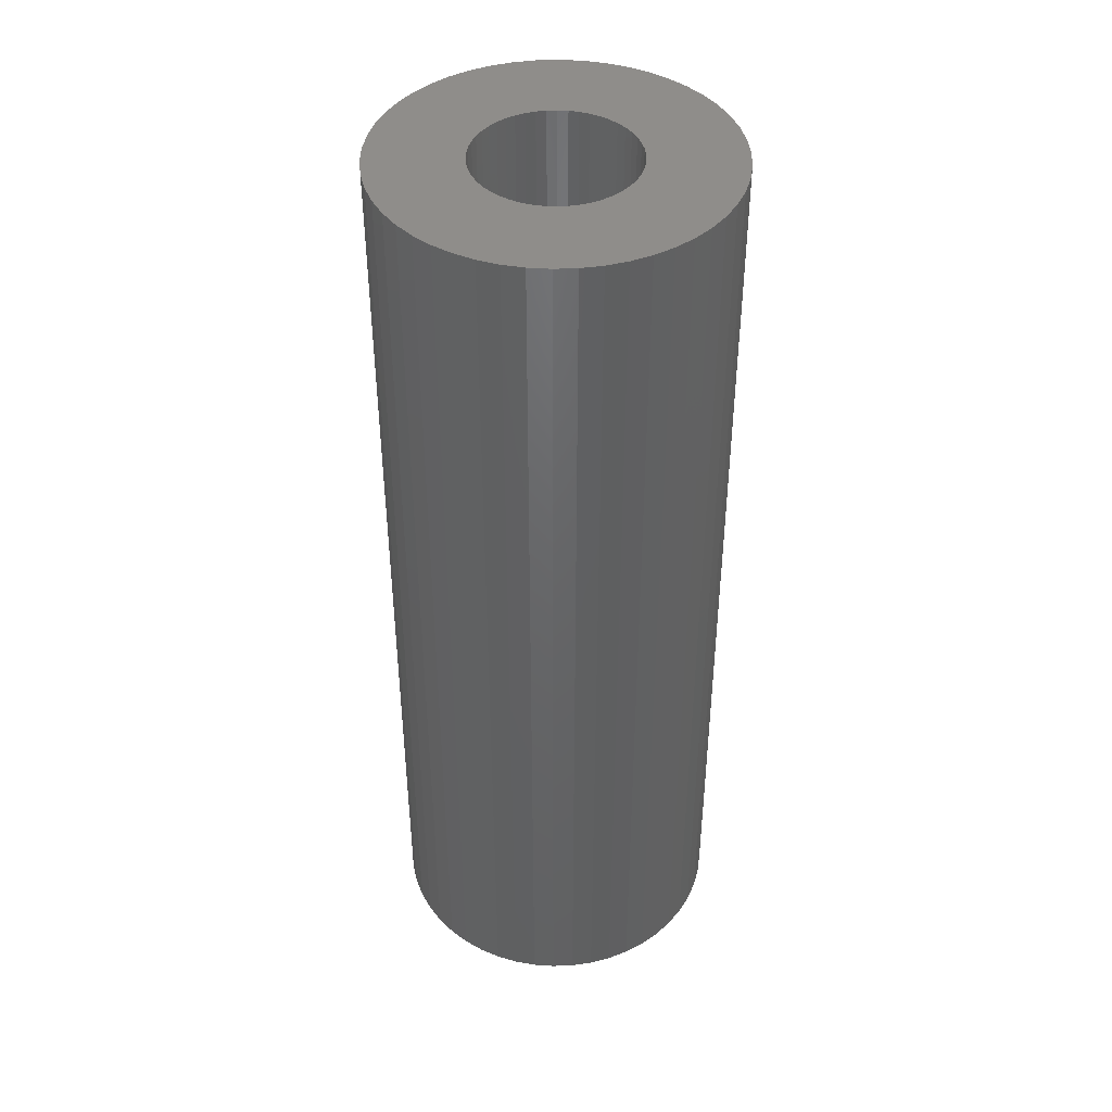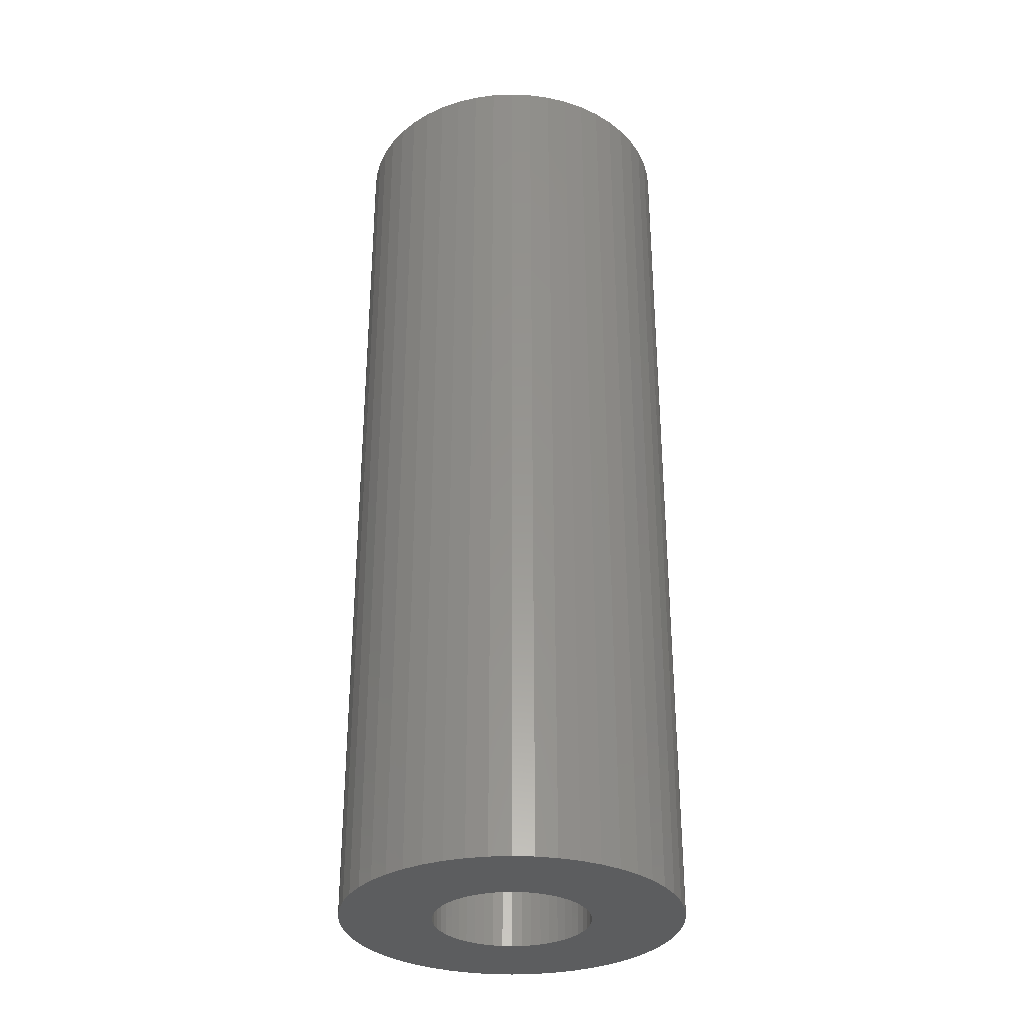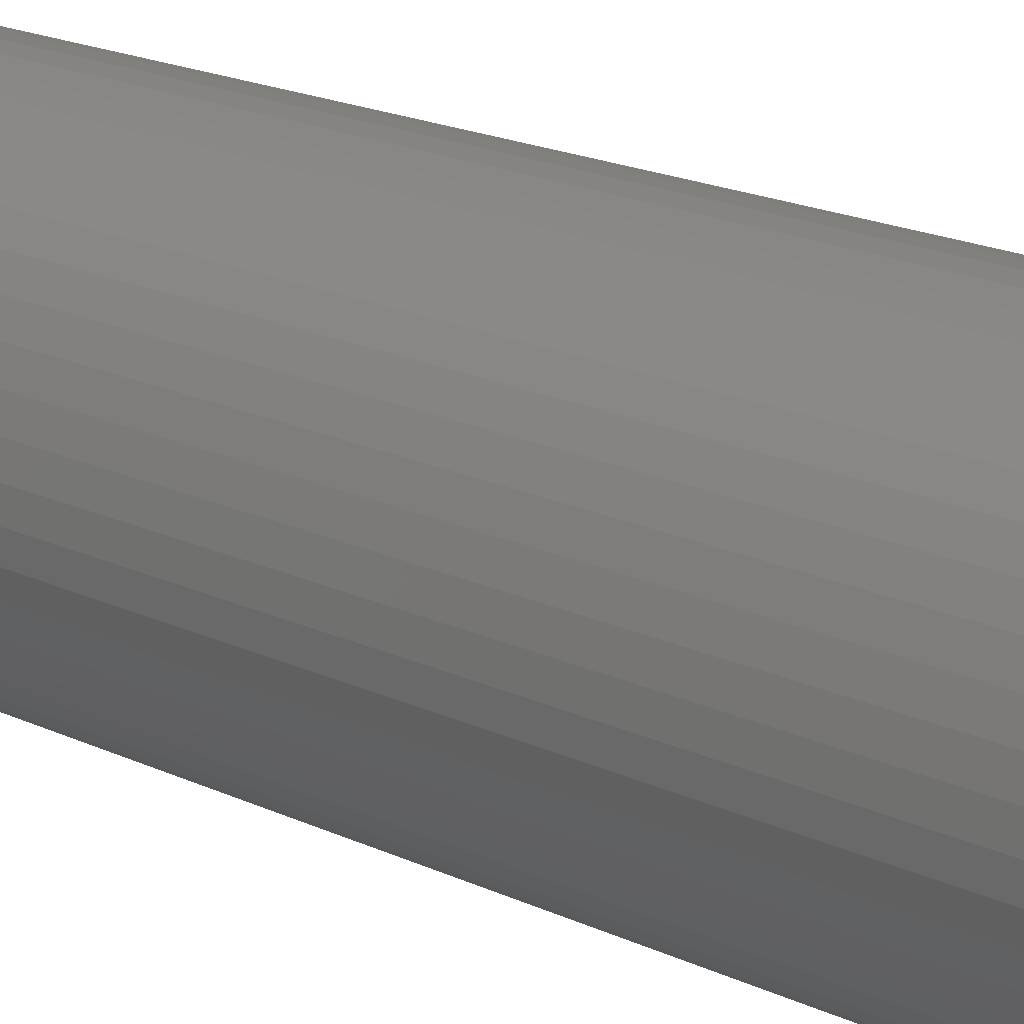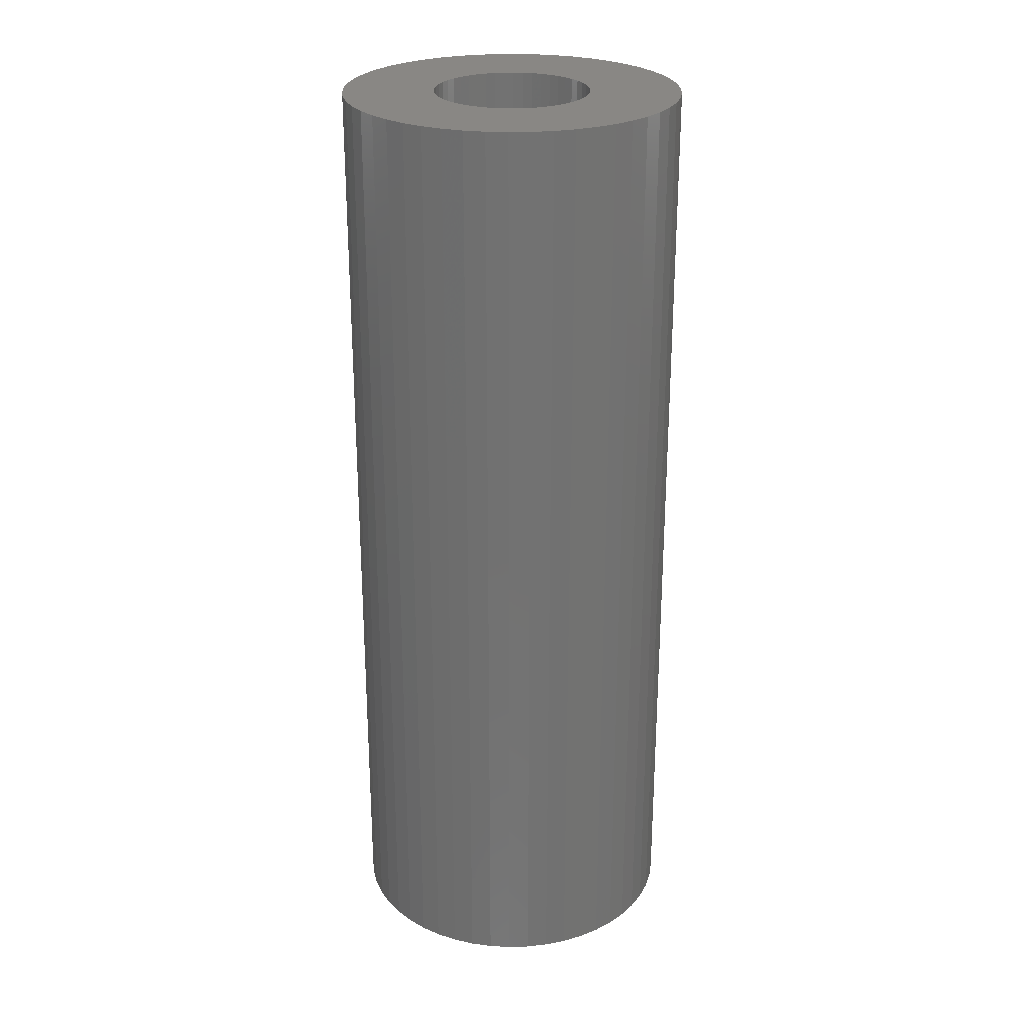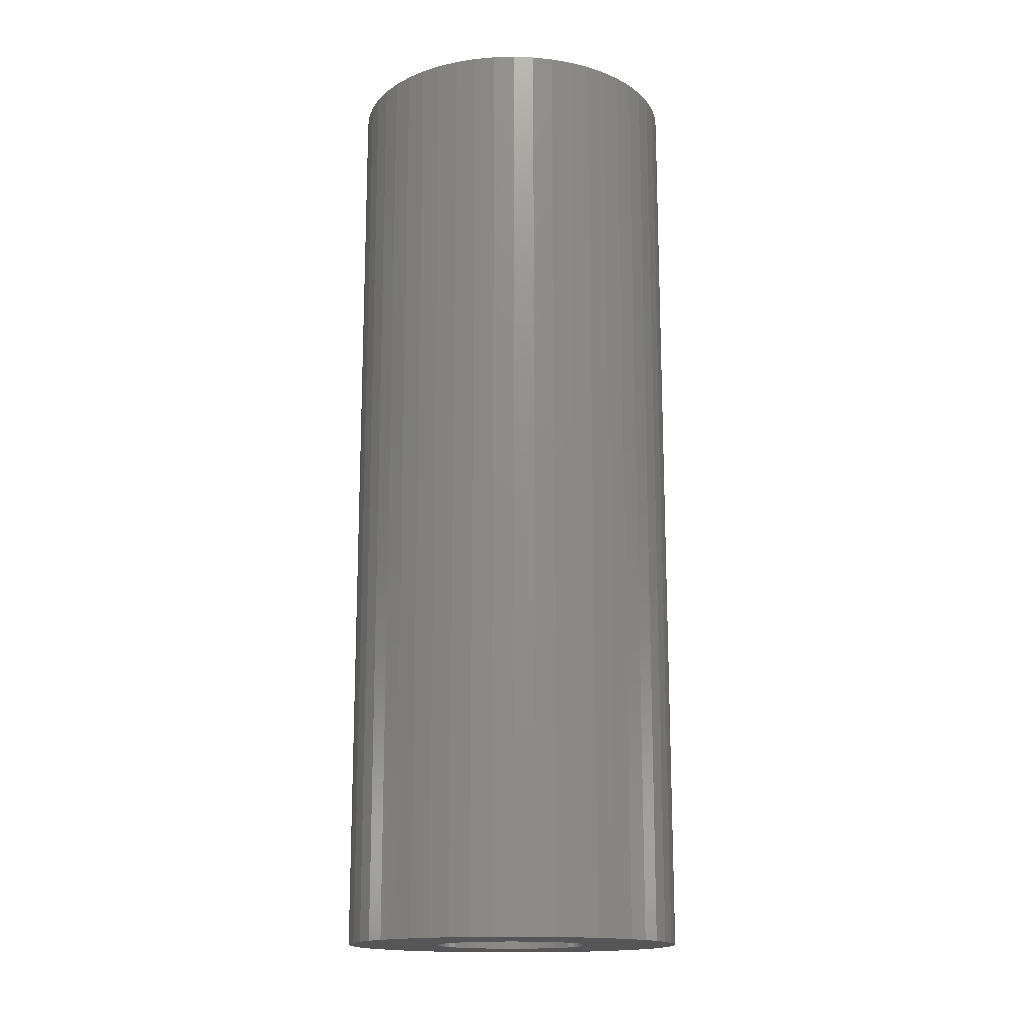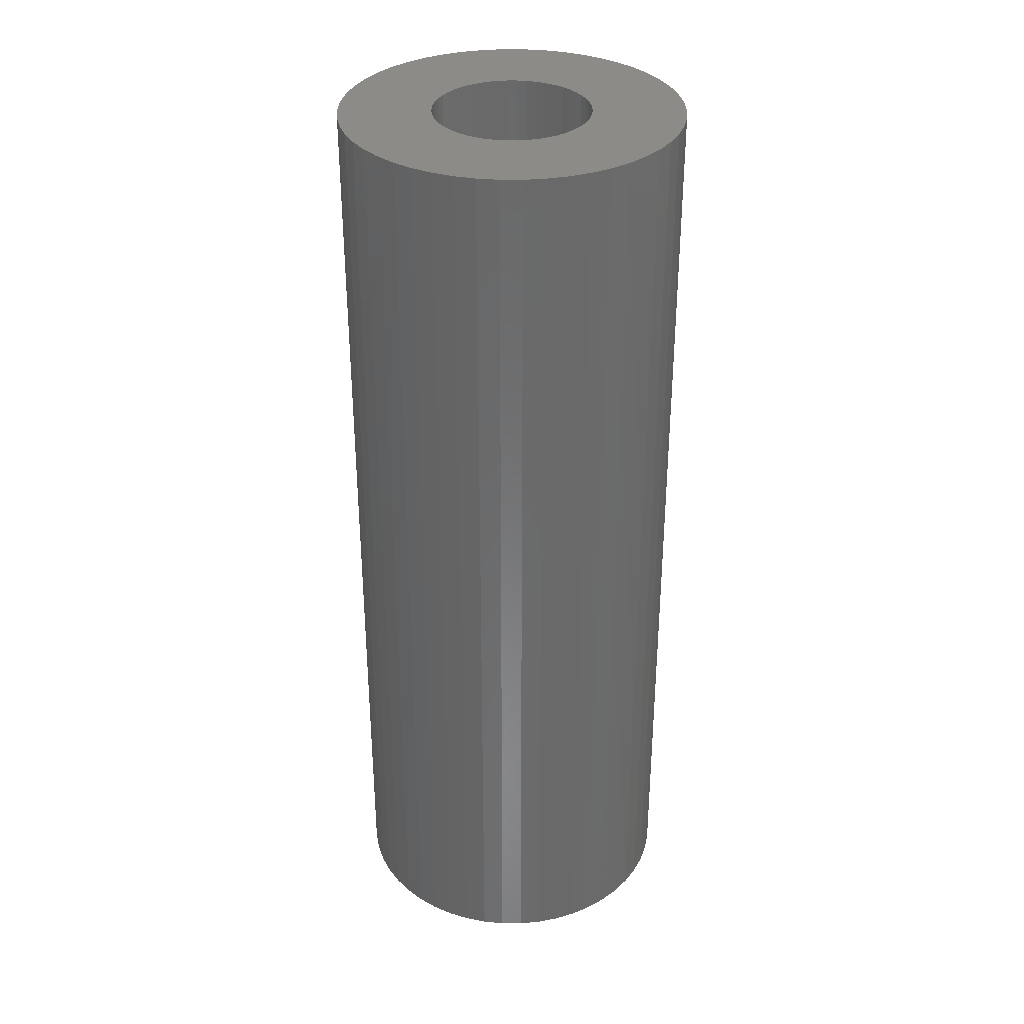
<metadata>
{"format":"stl","ext":"stl","renderer":"f3d","projection":"perspective","resolution":1024,"background":"white","views":[{"elev":42.7,"azim":69.4,"up":"+Z"},{"elev":-31.9,"azim":-82.7,"up":"+Z"},{"elev":20.0,"azim":130.5,"up":"+Y"},{"elev":25.9,"azim":-38.5,"up":"+Z"},{"elev":-16.0,"azim":-105.0,"up":"+Z"},{"elev":33.7,"azim":-151.0,"up":"+Z"}]}
</metadata>
<code>
# stl→obj: 200 verts, 400 faces
v 13 0 36
v 12.9 1.629 -36
v 12.9 1.629 36
v 13 0 -36
v -13 0 -36
v -12.9 1.629 36
v -12.9 1.629 -36
v -13 0 36
v 0.8163 12.97 -36
v -0.8163 12.97 36
v 0.8163 12.97 36
v -0.8163 12.97 -36
v -0.8163 -12.97 -36
v 0.8163 -12.97 36
v -0.8163 -12.97 36
v 0.8163 -12.97 -36
v 9.477 -8.899 36
v 10.52 -7.641 -36
v 10.52 -7.641 36
v 9.477 -8.899 -36
v 9.477 8.899 -36
v 8.287 10.02 36
v 9.477 8.899 36
v 8.287 10.02 -36
v -8.287 10.02 -36
v -9.477 8.899 36
v -8.287 10.02 36
v -9.477 8.899 -36
v -4.017 12.36 -36
v -5.535 11.76 36
v -4.017 12.36 36
v -5.535 11.76 -36
v 12.09 4.786 36
v 11.39 6.263 -36
v 11.39 6.263 36
v 12.09 4.786 -36
v 5.535 11.76 -36
v 4.017 12.36 36
v 5.535 11.76 36
v 4.017 12.36 -36
v 6.966 10.98 -36
v 6.966 10.98 36
v -12.09 4.786 -36
v -11.39 6.263 36
v -11.39 6.263 -36
v -12.09 4.786 36
v -10.52 7.641 -36
v -10.52 7.641 36
v 6 0 36
v 5.953 0.752 36
v 12.59 3.233 36
v 12.9 -1.629 36
v 5.811 1.492 36
v 5.953 -0.752 36
v 5.579 2.209 36
v 12.59 -3.233 36
v 5.258 2.891 36
v 10.52 7.641 36
v 5.811 -1.492 36
v 4.854 3.527 36
v 12.09 -4.786 36
v 4.374 4.107 36
v 5.579 -2.209 36
v 3.825 4.623 36
v 11.39 -6.263 36
v 5.258 -2.891 36
v 3.215 5.066 36
v 2.555 5.429 36
v 1.854 5.706 36
v 2.436 12.77 36
v 1.124 5.894 36
v 0.3767 5.988 36
v -0.3767 5.988 36
v -1.124 5.894 36
v -2.436 12.77 36
v -1.854 5.706 36
v -2.555 5.429 36
v -3.215 5.066 36
v -6.966 10.98 36
v -3.825 4.623 36
v -4.374 4.107 36
v -4.854 3.527 36
v -5.258 2.891 36
v 4.854 -3.527 36
v 4.374 -4.107 36
v 8.287 -10.02 36
v 3.825 -4.623 36
v 6.966 -10.98 36
v 3.215 -5.066 36
v 5.535 -11.76 36
v 2.555 -5.429 36
v 4.017 -12.36 36
v 1.854 -5.706 36
v 2.436 -12.77 36
v 1.124 -5.894 36
v 0.3767 -5.988 36
v -0.3767 -5.988 36
v -1.124 -5.894 36
v -2.436 -12.77 36
v -1.854 -5.706 36
v -4.017 -12.36 36
v -2.555 -5.429 36
v -5.535 -11.76 36
v -3.215 -5.066 36
v -6.966 -10.98 36
v -3.825 -4.623 36
v -8.287 -10.02 36
v -4.374 -4.107 36
v -9.477 -8.899 36
v -4.854 -3.527 36
v -10.52 -7.641 36
v -5.258 -2.891 36
v -11.39 -6.263 36
v -5.579 -2.209 36
v -12.09 -4.786 36
v -5.811 -1.492 36
v -12.59 -3.233 36
v -5.953 -0.752 36
v -12.9 -1.629 36
v -6 0 36
v -5.579 2.209 36
v -5.811 1.492 36
v -12.59 3.233 36
v -5.953 0.752 36
v -2.436 12.77 -36
v 6 0 -36
v 12.9 -1.629 -36
v 5.953 -0.752 -36
v 12.59 -3.233 -36
v 5.811 -1.492 -36
v 12.09 -4.786 -36
v 5.953 0.752 -36
v 5.579 -2.209 -36
v 11.39 -6.263 -36
v 12.59 3.233 -36
v 5.258 -2.891 -36
v 5.811 1.492 -36
v 4.854 -3.527 -36
v 4.374 -4.107 -36
v 8.287 -10.02 -36
v 5.579 2.209 -36
v 3.825 -4.623 -36
v 6.966 -10.98 -36
v 5.258 2.891 -36
v 3.215 -5.066 -36
v 5.535 -11.76 -36
v 2.555 -5.429 -36
v 4.017 -12.36 -36
v 1.854 -5.706 -36
v 2.436 -12.77 -36
v 1.124 -5.894 -36
v 0.3767 -5.988 -36
v -0.3767 -5.988 -36
v -1.124 -5.894 -36
v -2.436 -12.77 -36
v -1.854 -5.706 -36
v -4.017 -12.36 -36
v -2.555 -5.429 -36
v -5.535 -11.76 -36
v -3.215 -5.066 -36
v -6.966 -10.98 -36
v -3.825 -4.623 -36
v -8.287 -10.02 -36
v -4.374 -4.107 -36
v -9.477 -8.899 -36
v -4.854 -3.527 -36
v -10.52 -7.641 -36
v -5.258 -2.891 -36
v -11.39 -6.263 -36
v 10.52 7.641 -36
v 4.854 3.527 -36
v 4.374 4.107 -36
v 3.825 4.623 -36
v 3.215 5.066 -36
v 2.555 5.429 -36
v 1.854 5.706 -36
v 2.436 12.77 -36
v 1.124 5.894 -36
v 0.3767 5.988 -36
v -0.3767 5.988 -36
v -1.124 5.894 -36
v -1.854 5.706 -36
v -2.555 5.429 -36
v -3.215 5.066 -36
v -6.966 10.98 -36
v -3.825 4.623 -36
v -4.374 4.107 -36
v -4.854 3.527 -36
v -5.258 2.891 -36
v -5.579 2.209 -36
v -5.811 1.492 -36
v -12.59 3.233 -36
v -5.953 0.752 -36
v -6 0 -36
v -5.579 -2.209 -36
v -12.09 -4.786 -36
v -5.811 -1.492 -36
v -12.59 -3.233 -36
v -5.953 -0.752 -36
v -12.9 -1.629 -36
f 1 2 3
f 2 1 4
f 5 6 7
f 6 5 8
f 9 10 11
f 10 9 12
f 13 14 15
f 14 13 16
f 17 18 19
f 18 17 20
f 21 22 23
f 22 21 24
f 25 26 27
f 26 25 28
f 29 30 31
f 30 29 32
f 33 34 35
f 34 33 36
f 37 38 39
f 38 37 40
f 41 39 42
f 39 41 37
f 43 44 45
f 44 43 46
f 47 26 28
f 26 47 48
f 49 1 3
f 50 3 51
f 1 49 52
f 53 51 33
f 54 52 49
f 55 33 35
f 52 54 56
f 57 35 58
f 59 56 54
f 60 58 23
f 56 59 61
f 62 23 22
f 63 61 59
f 64 22 42
f 61 63 65
f 66 65 63
f 3 50 49
f 51 53 50
f 33 55 53
f 67 42 39
f 35 57 55
f 58 60 57
f 23 62 60
f 68 39 38
f 22 64 62
f 42 67 64
f 39 68 67
f 69 38 70
f 38 69 68
f 70 71 69
f 11 71 70
f 11 72 71
f 11 73 72
f 10 73 11
f 10 74 73
f 75 74 10
f 74 75 76
f 31 76 75
f 76 31 77
f 30 77 31
f 77 30 78
f 79 78 30
f 78 79 80
f 27 80 79
f 80 27 81
f 26 81 27
f 81 26 82
f 48 82 26
f 82 48 83
f 44 83 48
f 65 66 19
f 84 19 66
f 19 84 17
f 85 17 84
f 17 85 86
f 87 86 85
f 86 87 88
f 89 88 87
f 88 89 90
f 91 90 89
f 90 91 92
f 93 92 91
f 92 93 94
f 95 94 93
f 95 14 94
f 96 14 95
f 97 14 96
f 97 15 14
f 98 15 97
f 99 98 100
f 98 99 15
f 101 100 102
f 103 102 104
f 105 104 106
f 100 101 99
f 107 106 108
f 109 108 110
f 111 110 112
f 102 103 101
f 113 112 114
f 115 114 116
f 117 116 118
f 119 118 120
f 83 44 121
f 104 105 103
f 46 121 44
f 106 107 105
f 121 46 122
f 108 109 107
f 123 122 46
f 110 111 109
f 122 123 124
f 112 113 111
f 6 124 123
f 114 115 113
f 124 6 120
f 116 117 115
f 8 120 6
f 118 119 117
f 120 8 119
f 125 31 75
f 31 125 29
f 126 4 127
f 128 127 129
f 4 126 2
f 130 129 131
f 132 2 126
f 133 131 134
f 2 132 135
f 136 134 18
f 137 135 132
f 138 18 20
f 135 137 36
f 139 20 140
f 141 36 137
f 142 140 143
f 36 141 34
f 144 34 141
f 127 128 126
f 129 130 128
f 131 133 130
f 145 143 146
f 134 136 133
f 18 138 136
f 20 139 138
f 147 146 148
f 140 142 139
f 143 145 142
f 146 147 145
f 149 148 150
f 148 149 147
f 150 151 149
f 16 151 150
f 16 152 151
f 16 153 152
f 13 153 16
f 13 154 153
f 155 154 13
f 154 155 156
f 157 156 155
f 156 157 158
f 159 158 157
f 158 159 160
f 161 160 159
f 160 161 162
f 163 162 161
f 162 163 164
f 165 164 163
f 164 165 166
f 167 166 165
f 166 167 168
f 169 168 167
f 34 144 170
f 171 170 144
f 170 171 21
f 172 21 171
f 21 172 24
f 173 24 172
f 24 173 41
f 174 41 173
f 41 174 37
f 175 37 174
f 37 175 40
f 176 40 175
f 40 176 177
f 178 177 176
f 178 9 177
f 179 9 178
f 180 9 179
f 180 12 9
f 181 12 180
f 125 181 182
f 181 125 12
f 29 182 183
f 32 183 184
f 185 184 186
f 182 29 125
f 25 186 187
f 28 187 188
f 47 188 189
f 183 32 29
f 45 189 190
f 43 190 191
f 192 191 193
f 7 193 194
f 168 169 195
f 184 185 32
f 196 195 169
f 186 25 185
f 195 196 197
f 187 28 25
f 198 197 196
f 188 47 28
f 197 198 199
f 189 45 47
f 200 199 198
f 190 43 45
f 199 200 194
f 191 192 43
f 5 194 200
f 193 7 192
f 194 5 7
f 16 94 14
f 94 16 150
f 51 36 33
f 36 51 135
f 3 135 51
f 135 3 2
f 58 21 23
f 21 58 170
f 35 170 58
f 170 35 34
f 40 70 38
f 70 40 177
f 177 11 70
f 11 177 9
f 24 42 22
f 42 24 41
f 45 48 47
f 48 45 44
f 192 46 43
f 46 192 123
f 7 123 192
f 123 7 6
f 32 79 30
f 79 32 185
f 185 27 79
f 27 185 25
f 12 75 10
f 75 12 125
f 52 4 1
f 4 52 127
f 169 115 196
f 115 169 113
f 146 88 90
f 88 146 143
f 61 129 56
f 129 61 131
f 198 119 200
f 119 198 117
f 200 8 5
f 8 200 119
f 196 117 198
f 117 196 115
f 140 17 86
f 17 140 20
f 148 90 92
f 90 148 146
f 150 92 94
f 92 150 148
f 19 134 65
f 134 19 18
f 56 127 52
f 127 56 129
f 155 15 99
f 15 155 13
f 159 101 103
f 101 159 157
f 157 99 101
f 99 157 155
f 165 111 167
f 111 165 109
f 165 107 109
f 107 165 163
f 143 86 88
f 86 143 140
f 65 131 61
f 131 65 134
f 167 113 169
f 113 167 111
f 161 103 105
f 103 161 159
f 163 105 107
f 105 163 161
f 126 50 132
f 50 126 49
f 120 193 124
f 193 120 194
f 180 72 73
f 72 180 179
f 152 97 96
f 97 152 153
f 173 62 64
f 62 173 172
f 187 80 81
f 80 187 186
f 183 76 77
f 76 183 182
f 141 57 144
f 57 141 55
f 132 53 137
f 53 132 50
f 176 68 69
f 68 176 175
f 178 69 71
f 69 178 176
f 175 67 68
f 67 175 174
f 121 189 83
f 189 121 190
f 83 188 82
f 188 83 189
f 122 190 121
f 190 122 191
f 186 78 80
f 78 186 184
f 181 73 74
f 73 181 180
f 133 59 130
f 59 133 63
f 151 96 95
f 96 151 152
f 137 55 141
f 55 137 53
f 171 62 172
f 62 171 60
f 144 60 171
f 60 144 57
f 179 71 72
f 71 179 178
f 174 64 67
f 64 174 173
f 82 187 81
f 187 82 188
f 124 191 122
f 191 124 193
f 184 77 78
f 77 184 183
f 182 74 76
f 74 182 181
f 139 87 85
f 87 139 142
f 130 54 128
f 54 130 59
f 156 102 100
f 102 156 158
f 110 168 112
f 168 110 166
f 112 195 114
f 195 112 168
f 147 93 91
f 93 147 149
f 145 91 89
f 91 145 147
f 136 63 133
f 63 136 66
f 139 84 138
f 84 139 85
f 128 49 126
f 49 128 54
f 114 197 116
f 197 114 195
f 118 194 120
f 194 118 199
f 149 95 93
f 95 149 151
f 142 89 87
f 89 142 145
f 138 66 136
f 66 138 84
f 153 98 97
f 98 153 154
f 154 100 98
f 100 154 156
f 108 166 110
f 166 108 164
f 116 199 118
f 199 116 197
f 158 104 102
f 104 158 160
f 160 106 104
f 106 160 162
f 162 108 106
f 108 162 164

</code>
